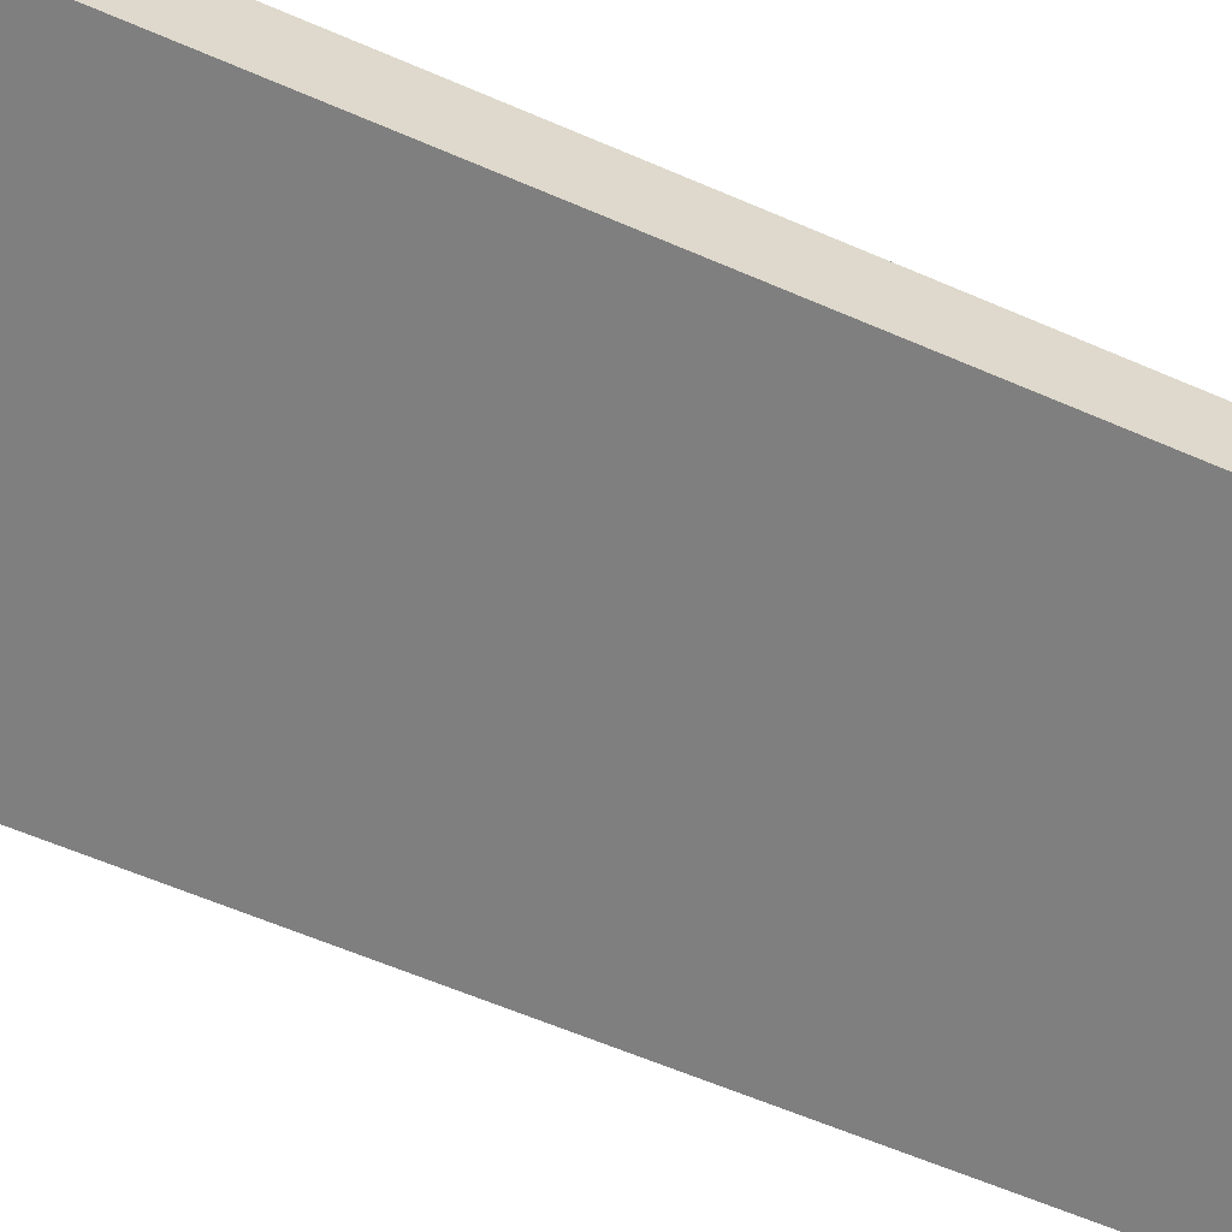
<metadata>
{"format":"obj","ext":"obj","renderer":"f3d","projection":"perspective","resolution":1024,"background":"white","views":[{"elev":-59.8,"azim":-114.1,"up":"+Z"}]}
</metadata>
<code>
v -0.3939 -0.916 -0.07551
v 0.3939 -0.916 -0.07551
v -0.3939 -0.916 0.07551
v 0.3939 -0.916 0.07551
v -0.3939 0.916 -0.07551
v 0.3939 0.916 -0.07551
v -0.3939 0.916 0.07551
v 0.3939 0.916 0.07551
v 0 0.916 0
v 0.3939 0.916 0
v 0 0.916 -0.07551
v -0.3939 0.916 0
v 0 0.916 0.07551
v -0.3939 -0.916 0
v -0.3939 0 0
v -0.3939 0 -0.07551
v -0.3939 0 0.07551
v 0 -0.916 -0.07551
v 0 -0.916 0
v 0.3939 -0.916 0
v 0 -0.916 0.07551
v 0.3939 0 -0.07551
v 0.3939 0 0
v 0.3939 0 0.07551
v 0 0 0.07551
v 0 0 -0.07551
v -0.197 0.916 -0.03775
v 0 0.916 -0.03775
v -0.197 0.916 -0.07551
v 0.197 0.916 0.03775
v 0.3939 0.916 0.03775
v 0.197 0.916 0
v 0.3939 0.916 -0.03775
v 0.197 0.916 -0.07551
v 0.197 0.916 -0.03775
v -0.3939 0.916 -0.03775
v -0.197 0.916 0
v -0.3939 0.916 0.03775
v -0.197 0.916 0.07551
v -0.197 0.916 0.03775
v 0.197 0.916 0.07551
v 0 0.916 0.03775
v -0.3939 -0.916 -0.03775
v -0.3939 -0.458 -0.03775
v -0.3939 -0.458 -0.07551
v -0.3939 -0.916 0.03775
v -0.3939 -0.458 0.03775
v -0.3939 -0.458 0
v -0.3939 0.458 -0.03775
v -0.3939 0.458 -0.07551
v -0.3939 0 -0.03775
v -0.3939 -0.458 0.07551
v -0.3939 0 0.03775
v -0.3939 0.458 0.07551
v -0.3939 0.458 0.03775
v -0.3939 0.458 0
v -0.197 -0.916 -0.07551
v -0.197 -0.916 -0.03775
v 0.197 -0.916 -0.07551
v 0.197 -0.916 -0.03775
v 0 -0.916 -0.03775
v -0.197 -0.916 0.03775
v -0.197 -0.916 0
v 0.3939 -0.916 -0.03775
v 0.197 -0.916 0
v 0.3939 -0.916 0.03775
v 0.197 -0.916 0.07551
v 0.197 -0.916 0.03775
v -0.197 -0.916 0.07551
v 0 -0.916 0.03775
v 0.3939 -0.458 -0.07551
v 0.3939 0 -0.03775
v 0.3939 -0.458 -0.03775
v 0.3939 0.458 -0.07551
v 0.3939 0.458 -0.03775
v 0.3939 0.458 0.03775
v 0.3939 0.458 0
v 0.3939 -0.458 0
v 0.3939 0.458 0.07551
v 0.3939 0 0.03775
v 0.3939 -0.458 0.07551
v 0.3939 -0.458 0.03775
v 0 -0.458 0.07551
v -0.197 -0.458 0.07551
v 0.197 -0.458 0.07551
v 0.197 0.458 0.07551
v 0.197 0 0.07551
v -0.197 0 0.07551
v 0 0.458 0.07551
v -0.197 0.458 0.07551
v -0.197 -0.458 -0.07551
v -0.197 0.458 -0.07551
v -0.197 0 -0.07551
v 0.197 -0.458 -0.07551
v 0 -0.458 -0.07551
v 0.197 0 -0.07551
v 0 0.458 -0.07551
v 0.197 0.458 -0.07551
v -0.2955 0.916 -0.05663
v -0.197 0.916 -0.05663
v -0.2955 0.916 -0.07551
v -0.09848 0.916 -0.01888
v 0 0.916 -0.01888
v -0.09848 0.916 -0.03775
v 0 0.916 -0.05663
v -0.09848 0.916 -0.07551
v -0.09848 0.916 -0.05663
v 0.09848 0.916 0.01888
v 0.197 0.916 0.01888
v 0.09848 0.916 0
v 0.2955 0.916 0.05663
v 0.3939 0.916 0.05663
v 0.2955 0.916 0.03775
v 0.3939 0.916 0.01888
v 0.2955 0.916 0
v 0.2955 0.916 0.01888
v 0.3939 0.916 -0.01888
v 0.2955 0.916 -0.03775
v 0.2955 0.916 -0.01888
v 0.3939 0.916 -0.05663
v 0.2955 0.916 -0.07551
v 0.2955 0.916 -0.05663
v 0.09848 0.916 -0.07551
v 0.09848 0.916 -0.05663
v 0.197 0.916 -0.05663
v 0.09848 0.916 -0.01888
v 0.197 0.916 -0.01888
v 0.09848 0.916 -0.03775
v -0.3939 0.916 -0.05663
v -0.2955 0.916 -0.03775
v -0.3939 0.916 -0.01888
v -0.2955 0.916 0
v -0.2955 0.916 -0.01888
v -0.09848 0.916 0
v -0.197 0.916 -0.01888
v -0.3939 0.916 0.01888
v -0.2955 0.916 0.03775
v -0.2955 0.916 0.01888
v -0.3939 0.916 0.05663
v -0.2955 0.916 0.07551
v -0.2955 0.916 0.05663
v -0.09848 0.916 0.07551
v -0.09848 0.916 0.05663
v -0.197 0.916 0.05663
v 0.09848 0.916 0.07551
v 0.09848 0.916 0.05663
v 0 0.916 0.05663
v 0.2955 0.916 0.07551
v 0.197 0.916 0.05663
v 0 0.916 0.01888
v 0.09848 0.916 0.03775
v -0.197 0.916 0.01888
v -0.09848 0.916 0.03775
v -0.09848 0.916 0.01888
v -0.3939 -0.916 -0.05663
v -0.3939 -0.687 -0.05663
v -0.3939 -0.687 -0.07551
v -0.3939 -0.916 -0.01888
v -0.3939 -0.687 -0.01888
v -0.3939 -0.687 -0.03775
v -0.3939 -0.229 -0.05663
v -0.3939 -0.229 -0.07551
v -0.3939 -0.458 -0.05663
v -0.3939 -0.916 0.01888
v -0.3939 -0.687 0.01888
v -0.3939 -0.687 0
v -0.3939 -0.916 0.05663
v -0.3939 -0.687 0.05663
v -0.3939 -0.687 0.03775
v -0.3939 -0.229 0.01888
v -0.3939 -0.229 0
v -0.3939 -0.458 0.01888
v -0.3939 0.229 -0.01888
v -0.3939 0.229 -0.03775
v -0.3939 0 -0.01888
v -0.3939 0.687 -0.05663
v -0.3939 0.687 -0.07551
v -0.3939 0.458 -0.05663
v -0.3939 0.229 -0.07551
v -0.3939 0 -0.05663
v -0.3939 0.229 -0.05663
v -0.3939 -0.458 -0.01888
v -0.3939 -0.229 -0.01888
v -0.3939 -0.229 -0.03775
v -0.3939 -0.687 0.07551
v -0.3939 -0.458 0.05663
v -0.3939 -0.229 0.07551
v -0.3939 0 0.05663
v -0.3939 -0.229 0.05663
v -0.3939 0 0.01888
v -0.3939 -0.229 0.03775
v -0.3939 0.229 0.07551
v -0.3939 0.458 0.05663
v -0.3939 0.229 0.05663
v -0.3939 0.687 0.07551
v -0.3939 0.687 0.05663
v -0.3939 0.687 0.01888
v -0.3939 0.687 0.03775
v -0.3939 0.687 -0.01888
v -0.3939 0.687 0
v -0.3939 0.687 -0.03775
v -0.3939 0.229 0
v -0.3939 0.458 -0.01888
v -0.3939 0.229 0.03775
v -0.3939 0.458 0.01888
v -0.3939 0.229 0.01888
v -0.2955 -0.916 -0.07551
v -0.2955 -0.916 -0.05663
v -0.09848 -0.916 -0.07551
v -0.09848 -0.916 -0.05663
v -0.197 -0.916 -0.05663
v -0.2955 -0.916 -0.01888
v -0.2955 -0.916 -0.03775
v 0.09848 -0.916 -0.07551
v 0.09848 -0.916 -0.05663
v 0 -0.916 -0.05663
v 0.2955 -0.916 -0.07551
v 0.2955 -0.916 -0.05663
v 0.197 -0.916 -0.05663
v 0.09848 -0.916 -0.01888
v 0 -0.916 -0.01888
v 0.09848 -0.916 -0.03775
v -0.09848 -0.916 0.01888
v -0.197 -0.916 0.01888
v -0.09848 -0.916 0
v -0.2955 -0.916 0.05663
v -0.2955 -0.916 0.03775
v -0.2955 -0.916 0
v -0.2955 -0.916 0.01888
v -0.09848 -0.916 -0.03775
v -0.09848 -0.916 -0.01888
v -0.197 -0.916 -0.01888
v 0.3939 -0.916 -0.05663
v 0.2955 -0.916 -0.03775
v 0.3939 -0.916 -0.01888
v 0.2955 -0.916 0
v 0.2955 -0.916 -0.01888
v 0.09848 -0.916 0
v 0.197 -0.916 -0.01888
v 0.3939 -0.916 0.01888
v 0.2955 -0.916 0.03775
v 0.2955 -0.916 0.01888
v 0.3939 -0.916 0.05663
v 0.2955 -0.916 0.07551
v 0.2955 -0.916 0.05663
v 0.09848 -0.916 0.07551
v 0.09848 -0.916 0.05663
v 0.197 -0.916 0.05663
v -0.09848 -0.916 0.07551
v -0.09848 -0.916 0.05663
v 0 -0.916 0.05663
v -0.2955 -0.916 0.07551
v -0.197 -0.916 0.05663
v 0 -0.916 0.01888
v -0.09848 -0.916 0.03775
v 0.197 -0.916 0.01888
v 0.09848 -0.916 0.03775
v 0.09848 -0.916 0.01888
v 0.3939 -0.687 -0.07551
v 0.3939 -0.458 -0.05663
v 0.3939 -0.687 -0.05663
v 0.3939 -0.229 -0.07551
v 0.3939 0 -0.05663
v 0.3939 -0.229 -0.05663
v 0.3939 0 -0.01888
v 0.3939 -0.229 -0.01888
v 0.3939 -0.229 -0.03775
v 0.3939 0.229 -0.07551
v 0.3939 0.458 -0.05663
v 0.3939 0.229 -0.05663
v 0.3939 0.687 -0.07551
v 0.3939 0.687 -0.05663
v 0.3939 0.687 -0.01888
v 0.3939 0.687 -0.03775
v 0.3939 0.687 0.01888
v 0.3939 0.687 0
v 0.3939 0.687 0.05663
v 0.3939 0.687 0.03775
v 0.3939 0.229 0.01888
v 0.3939 0.229 0
v 0.3939 0.458 0.01888
v 0.3939 0.229 -0.03775
v 0.3939 0.458 -0.01888
v 0.3939 0.229 -0.01888
v 0.3939 -0.687 -0.03775
v 0.3939 -0.229 0
v 0.3939 -0.458 -0.01888
v 0.3939 -0.687 0
v 0.3939 -0.687 -0.01888
v 0.3939 0.229 0.03775
v 0.3939 0 0.01888
v 0.3939 0.687 0.07551
v 0.3939 0.458 0.05663
v 0.3939 0.229 0.07551
v 0.3939 0 0.05663
v 0.3939 0.229 0.05663
v 0.3939 -0.229 0.07551
v 0.3939 -0.458 0.05663
v 0.3939 -0.229 0.05663
v 0.3939 -0.687 0.07551
v 0.3939 -0.687 0.05663
v 0.3939 -0.687 0.01888
v 0.3939 -0.687 0.03775
v 0.3939 -0.229 0.01888
v 0.3939 -0.229 0.03775
v 0.3939 -0.458 0.01888
v -0.197 -0.687 0.07551
v -0.2955 -0.687 0.07551
v 0 -0.687 0.07551
v -0.09848 -0.687 0.07551
v 0 -0.229 0.07551
v -0.09848 -0.229 0.07551
v -0.09848 -0.458 0.07551
v 0.197 -0.687 0.07551
v 0.09848 -0.687 0.07551
v 0.2955 -0.687 0.07551
v 0.2955 -0.229 0.07551
v 0.2955 -0.458 0.07551
v 0.2955 0.229 0.07551
v 0.2955 0 0.07551
v 0.2955 0.687 0.07551
v 0.2955 0.458 0.07551
v 0.09848 0.229 0.07551
v 0.09848 0 0.07551
v 0.197 0.229 0.07551
v 0.09848 -0.458 0.07551
v 0.197 -0.229 0.07551
v 0.09848 -0.229 0.07551
v -0.2955 -0.458 0.07551
v -0.09848 0 0.07551
v -0.197 -0.229 0.07551
v -0.2955 0 0.07551
v -0.2955 -0.229 0.07551
v 0.09848 0.458 0.07551
v 0 0.229 0.07551
v 0.197 0.687 0.07551
v 0 0.687 0.07551
v 0.09848 0.687 0.07551
v -0.197 0.687 0.07551
v -0.09848 0.687 0.07551
v -0.2955 0.687 0.07551
v -0.2955 0.229 0.07551
v -0.2955 0.458 0.07551
v -0.09848 0.229 0.07551
v -0.09848 0.458 0.07551
v -0.197 0.229 0.07551
v -0.2955 -0.687 -0.07551
v -0.2955 -0.229 -0.07551
v -0.2955 -0.458 -0.07551
v -0.09848 -0.687 -0.07551
v -0.197 -0.687 -0.07551
v -0.2955 0.229 -0.07551
v -0.2955 0 -0.07551
v -0.2955 0.687 -0.07551
v -0.2955 0.458 -0.07551
v -0.09848 0.229 -0.07551
v -0.09848 0 -0.07551
v -0.197 0.229 -0.07551
v 0.09848 -0.229 -0.07551
v 0.09848 -0.458 -0.07551
v 0 -0.229 -0.07551
v 0.2955 -0.687 -0.07551
v 0.197 -0.687 -0.07551
v 0 -0.687 -0.07551
v 0.09848 -0.687 -0.07551
v -0.197 -0.229 -0.07551
v -0.09848 -0.229 -0.07551
v -0.09848 -0.458 -0.07551
v 0.2955 -0.458 -0.07551
v 0.09848 0 -0.07551
v 0.197 -0.229 -0.07551
v 0.2955 0 -0.07551
v 0.2955 -0.229 -0.07551
v -0.09848 0.458 -0.07551
v 0 0.229 -0.07551
v -0.197 0.687 -0.07551
v 0 0.687 -0.07551
v -0.09848 0.687 -0.07551
v 0.197 0.687 -0.07551
v 0.09848 0.687 -0.07551
v 0.2955 0.687 -0.07551
v 0.2955 0.229 -0.07551
v 0.2955 0.458 -0.07551
v 0.09848 0.229 -0.07551
v 0.09848 0.458 -0.07551
v 0.197 0.229 -0.07551
f 5 99 101
f 99 27 100
f 100 29 101
f 99 100 101
f 27 102 104
f 102 9 103
f 103 28 104
f 102 103 104
f 28 105 107
f 105 11 106
f 106 29 107
f 105 106 107
f 27 104 100
f 104 28 107
f 107 29 100
f 104 107 100
f 9 108 110
f 108 30 109
f 109 32 110
f 108 109 110
f 30 111 113
f 111 8 112
f 112 31 113
f 111 112 113
f 31 114 116
f 114 10 115
f 115 32 116
f 114 115 116
f 30 113 109
f 113 31 116
f 116 32 109
f 113 116 109
f 10 117 119
f 117 33 118
f 118 35 119
f 117 118 119
f 33 120 122
f 120 6 121
f 121 34 122
f 120 121 122
f 34 123 125
f 123 11 124
f 124 35 125
f 123 124 125
f 33 122 118
f 122 34 125
f 125 35 118
f 122 125 118
f 9 110 103
f 110 32 126
f 126 28 103
f 110 126 103
f 32 115 127
f 115 10 119
f 119 35 127
f 115 119 127
f 35 124 128
f 124 11 105
f 105 28 128
f 124 105 128
f 32 127 126
f 127 35 128
f 128 28 126
f 127 128 126
f 5 129 99
f 129 36 130
f 130 27 99
f 129 130 99
f 36 131 133
f 131 12 132
f 132 37 133
f 131 132 133
f 37 134 135
f 134 9 102
f 102 27 135
f 134 102 135
f 36 133 130
f 133 37 135
f 135 27 130
f 133 135 130
f 12 136 138
f 136 38 137
f 137 40 138
f 136 137 138
f 38 139 141
f 139 7 140
f 140 39 141
f 139 140 141
f 39 142 144
f 142 13 143
f 143 40 144
f 142 143 144
f 38 141 137
f 141 39 144
f 144 40 137
f 141 144 137
f 13 145 147
f 145 41 146
f 146 42 147
f 145 146 147
f 41 148 149
f 148 8 111
f 111 30 149
f 148 111 149
f 30 108 151
f 108 9 150
f 150 42 151
f 108 150 151
f 41 149 146
f 149 30 151
f 151 42 146
f 149 151 146
f 12 138 132
f 138 40 152
f 152 37 132
f 138 152 132
f 40 143 153
f 143 13 147
f 147 42 153
f 143 147 153
f 42 150 154
f 150 9 134
f 134 37 154
f 150 134 154
f 40 153 152
f 153 42 154
f 154 37 152
f 153 154 152
f 1 155 157
f 155 43 156
f 156 45 157
f 155 156 157
f 43 158 160
f 158 14 159
f 159 44 160
f 158 159 160
f 44 161 163
f 161 16 162
f 162 45 163
f 161 162 163
f 43 160 156
f 160 44 163
f 163 45 156
f 160 163 156
f 14 164 166
f 164 46 165
f 165 48 166
f 164 165 166
f 46 167 169
f 167 3 168
f 168 47 169
f 167 168 169
f 47 170 172
f 170 15 171
f 171 48 172
f 170 171 172
f 46 169 165
f 169 47 172
f 172 48 165
f 169 172 165
f 15 173 175
f 173 49 174
f 174 51 175
f 173 174 175
f 49 176 178
f 176 5 177
f 177 50 178
f 176 177 178
f 50 179 181
f 179 16 180
f 180 51 181
f 179 180 181
f 49 178 174
f 178 50 181
f 181 51 174
f 178 181 174
f 14 166 159
f 166 48 182
f 182 44 159
f 166 182 159
f 48 171 183
f 171 15 175
f 175 51 183
f 171 175 183
f 51 180 184
f 180 16 161
f 161 44 184
f 180 161 184
f 48 183 182
f 183 51 184
f 184 44 182
f 183 184 182
f 3 185 168
f 185 52 186
f 186 47 168
f 185 186 168
f 52 187 189
f 187 17 188
f 188 53 189
f 187 188 189
f 53 190 191
f 190 15 170
f 170 47 191
f 190 170 191
f 52 189 186
f 189 53 191
f 191 47 186
f 189 191 186
f 17 192 194
f 192 54 193
f 193 55 194
f 192 193 194
f 54 195 196
f 195 7 139
f 139 38 196
f 195 139 196
f 38 136 198
f 136 12 197
f 197 55 198
f 136 197 198
f 54 196 193
f 196 38 198
f 198 55 193
f 196 198 193
f 12 131 200
f 131 36 199
f 199 56 200
f 131 199 200
f 36 129 201
f 129 5 176
f 176 49 201
f 129 176 201
f 49 173 203
f 173 15 202
f 202 56 203
f 173 202 203
f 36 201 199
f 201 49 203
f 203 56 199
f 201 203 199
f 17 194 188
f 194 55 204
f 204 53 188
f 194 204 188
f 55 197 205
f 197 12 200
f 200 56 205
f 197 200 205
f 56 202 206
f 202 15 190
f 190 53 206
f 202 190 206
f 55 205 204
f 205 56 206
f 206 53 204
f 205 206 204
f 1 207 155
f 207 57 208
f 208 43 155
f 207 208 155
f 57 209 211
f 209 18 210
f 210 58 211
f 209 210 211
f 58 212 213
f 212 14 158
f 158 43 213
f 212 158 213
f 57 211 208
f 211 58 213
f 213 43 208
f 211 213 208
f 18 214 216
f 214 59 215
f 215 61 216
f 214 215 216
f 59 217 219
f 217 2 218
f 218 60 219
f 217 218 219
f 60 220 222
f 220 19 221
f 221 61 222
f 220 221 222
f 59 219 215
f 219 60 222
f 222 61 215
f 219 222 215
f 19 223 225
f 223 62 224
f 224 63 225
f 223 224 225
f 62 226 227
f 226 3 167
f 167 46 227
f 226 167 227
f 46 164 229
f 164 14 228
f 228 63 229
f 164 228 229
f 62 227 224
f 227 46 229
f 229 63 224
f 227 229 224
f 18 216 210
f 216 61 230
f 230 58 210
f 216 230 210
f 61 221 231
f 221 19 225
f 225 63 231
f 221 225 231
f 63 228 232
f 228 14 212
f 212 58 232
f 228 212 232
f 61 231 230
f 231 63 232
f 232 58 230
f 231 232 230
f 2 233 218
f 233 64 234
f 234 60 218
f 233 234 218
f 64 235 237
f 235 20 236
f 236 65 237
f 235 236 237
f 65 238 239
f 238 19 220
f 220 60 239
f 238 220 239
f 64 237 234
f 237 65 239
f 239 60 234
f 237 239 234
f 20 240 242
f 240 66 241
f 241 68 242
f 240 241 242
f 66 243 245
f 243 4 244
f 244 67 245
f 243 244 245
f 67 246 248
f 246 21 247
f 247 68 248
f 246 247 248
f 66 245 241
f 245 67 248
f 248 68 241
f 245 248 241
f 21 249 251
f 249 69 250
f 250 70 251
f 249 250 251
f 69 252 253
f 252 3 226
f 226 62 253
f 252 226 253
f 62 223 255
f 223 19 254
f 254 70 255
f 223 254 255
f 69 253 250
f 253 62 255
f 255 70 250
f 253 255 250
f 20 242 236
f 242 68 256
f 256 65 236
f 242 256 236
f 68 247 257
f 247 21 251
f 251 70 257
f 247 251 257
f 70 254 258
f 254 19 238
f 238 65 258
f 254 238 258
f 68 257 256
f 257 70 258
f 258 65 256
f 257 258 256
f 2 259 261
f 259 71 260
f 260 73 261
f 259 260 261
f 71 262 264
f 262 22 263
f 263 72 264
f 262 263 264
f 72 265 267
f 265 23 266
f 266 73 267
f 265 266 267
f 71 264 260
f 264 72 267
f 267 73 260
f 264 267 260
f 22 268 270
f 268 74 269
f 269 75 270
f 268 269 270
f 74 271 272
f 271 6 120
f 120 33 272
f 271 120 272
f 33 117 274
f 117 10 273
f 273 75 274
f 117 273 274
f 74 272 269
f 272 33 274
f 274 75 269
f 272 274 269
f 10 114 276
f 114 31 275
f 275 77 276
f 114 275 276
f 31 112 278
f 112 8 277
f 277 76 278
f 112 277 278
f 76 279 281
f 279 23 280
f 280 77 281
f 279 280 281
f 31 278 275
f 278 76 281
f 281 77 275
f 278 281 275
f 22 270 263
f 270 75 282
f 282 72 263
f 270 282 263
f 75 273 283
f 273 10 276
f 276 77 283
f 273 276 283
f 77 280 284
f 280 23 265
f 265 72 284
f 280 265 284
f 75 283 282
f 283 77 284
f 284 72 282
f 283 284 282
f 2 261 233
f 261 73 285
f 285 64 233
f 261 285 233
f 73 266 287
f 266 23 286
f 286 78 287
f 266 286 287
f 78 288 289
f 288 20 235
f 235 64 289
f 288 235 289
f 73 287 285
f 287 78 289
f 289 64 285
f 287 289 285
f 23 279 291
f 279 76 290
f 290 80 291
f 279 290 291
f 76 277 293
f 277 8 292
f 292 79 293
f 277 292 293
f 79 294 296
f 294 24 295
f 295 80 296
f 294 295 296
f 76 293 290
f 293 79 296
f 296 80 290
f 293 296 290
f 24 297 299
f 297 81 298
f 298 82 299
f 297 298 299
f 81 300 301
f 300 4 243
f 243 66 301
f 300 243 301
f 66 240 303
f 240 20 302
f 302 82 303
f 240 302 303
f 81 301 298
f 301 66 303
f 303 82 298
f 301 303 298
f 23 291 286
f 291 80 304
f 304 78 286
f 291 304 286
f 80 295 305
f 295 24 299
f 299 82 305
f 295 299 305
f 82 302 306
f 302 20 288
f 288 78 306
f 302 288 306
f 80 305 304
f 305 82 306
f 306 78 304
f 305 306 304
f 3 252 308
f 252 69 307
f 307 84 308
f 252 307 308
f 69 249 310
f 249 21 309
f 309 83 310
f 249 309 310
f 83 311 313
f 311 25 312
f 312 84 313
f 311 312 313
f 69 310 307
f 310 83 313
f 313 84 307
f 310 313 307
f 21 246 315
f 246 67 314
f 314 85 315
f 246 314 315
f 67 244 316
f 244 4 300
f 300 81 316
f 244 300 316
f 81 297 318
f 297 24 317
f 317 85 318
f 297 317 318
f 67 316 314
f 316 81 318
f 318 85 314
f 316 318 314
f 24 294 320
f 294 79 319
f 319 87 320
f 294 319 320
f 79 292 322
f 292 8 321
f 321 86 322
f 292 321 322
f 86 323 325
f 323 25 324
f 324 87 325
f 323 324 325
f 79 322 319
f 322 86 325
f 325 87 319
f 322 325 319
f 21 315 309
f 315 85 326
f 326 83 309
f 315 326 309
f 85 317 327
f 317 24 320
f 320 87 327
f 317 320 327
f 87 324 328
f 324 25 311
f 311 83 328
f 324 311 328
f 85 327 326
f 327 87 328
f 328 83 326
f 327 328 326
f 3 308 185
f 308 84 329
f 329 52 185
f 308 329 185
f 84 312 331
f 312 25 330
f 330 88 331
f 312 330 331
f 88 332 333
f 332 17 187
f 187 52 333
f 332 187 333
f 84 331 329
f 331 88 333
f 333 52 329
f 331 333 329
f 25 323 335
f 323 86 334
f 334 89 335
f 323 334 335
f 86 321 336
f 321 8 148
f 148 41 336
f 321 148 336
f 41 145 338
f 145 13 337
f 337 89 338
f 145 337 338
f 86 336 334
f 336 41 338
f 338 89 334
f 336 338 334
f 13 142 340
f 142 39 339
f 339 90 340
f 142 339 340
f 39 140 341
f 140 7 195
f 195 54 341
f 140 195 341
f 54 192 343
f 192 17 342
f 342 90 343
f 192 342 343
f 39 341 339
f 341 54 343
f 343 90 339
f 341 343 339
f 25 335 330
f 335 89 344
f 344 88 330
f 335 344 330
f 89 337 345
f 337 13 340
f 340 90 345
f 337 340 345
f 90 342 346
f 342 17 332
f 332 88 346
f 342 332 346
f 89 345 344
f 345 90 346
f 346 88 344
f 345 346 344
f 1 157 207
f 157 45 347
f 347 57 207
f 157 347 207
f 45 162 349
f 162 16 348
f 348 91 349
f 162 348 349
f 91 350 351
f 350 18 209
f 209 57 351
f 350 209 351
f 45 349 347
f 349 91 351
f 351 57 347
f 349 351 347
f 16 179 353
f 179 50 352
f 352 93 353
f 179 352 353
f 50 177 355
f 177 5 354
f 354 92 355
f 177 354 355
f 92 356 358
f 356 26 357
f 357 93 358
f 356 357 358
f 50 355 352
f 355 92 358
f 358 93 352
f 355 358 352
f 26 359 361
f 359 94 360
f 360 95 361
f 359 360 361
f 94 362 363
f 362 2 217
f 217 59 363
f 362 217 363
f 59 214 365
f 214 18 364
f 364 95 365
f 214 364 365
f 94 363 360
f 363 59 365
f 365 95 360
f 363 365 360
f 16 353 348
f 353 93 366
f 366 91 348
f 353 366 348
f 93 357 367
f 357 26 361
f 361 95 367
f 357 361 367
f 95 364 368
f 364 18 350
f 350 91 368
f 364 350 368
f 93 367 366
f 367 95 368
f 368 91 366
f 367 368 366
f 2 362 259
f 362 94 369
f 369 71 259
f 362 369 259
f 94 359 371
f 359 26 370
f 370 96 371
f 359 370 371
f 96 372 373
f 372 22 262
f 262 71 373
f 372 262 373
f 94 371 369
f 371 96 373
f 373 71 369
f 371 373 369
f 26 356 375
f 356 92 374
f 374 97 375
f 356 374 375
f 92 354 376
f 354 5 101
f 101 29 376
f 354 101 376
f 29 106 378
f 106 11 377
f 377 97 378
f 106 377 378
f 92 376 374
f 376 29 378
f 378 97 374
f 376 378 374
f 11 123 380
f 123 34 379
f 379 98 380
f 123 379 380
f 34 121 381
f 121 6 271
f 271 74 381
f 121 271 381
f 74 268 383
f 268 22 382
f 382 98 383
f 268 382 383
f 34 381 379
f 381 74 383
f 383 98 379
f 381 383 379
f 26 375 370
f 375 97 384
f 384 96 370
f 375 384 370
f 97 377 385
f 377 11 380
f 380 98 385
f 377 380 385
f 98 382 386
f 382 22 372
f 372 96 386
f 382 372 386
f 97 385 384
f 385 98 386
f 386 96 384
f 385 386 384

</code>
